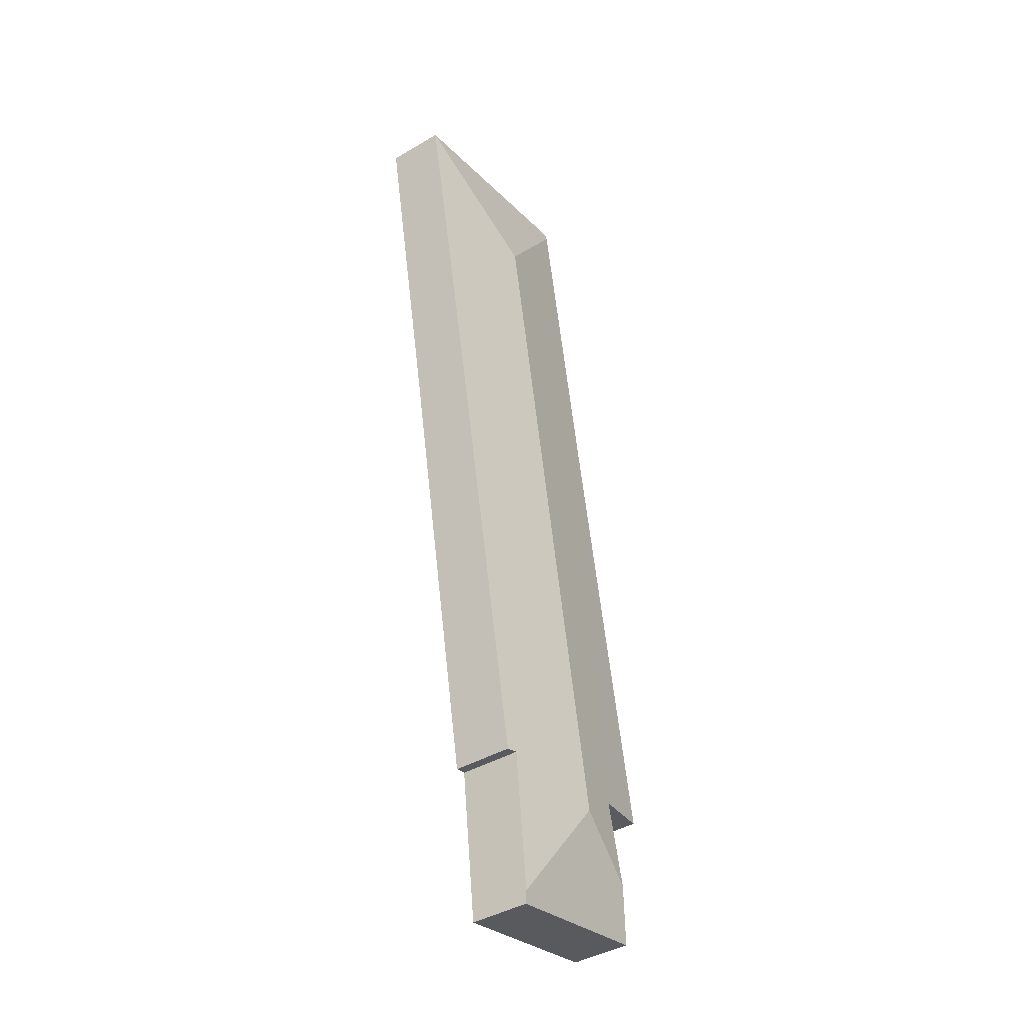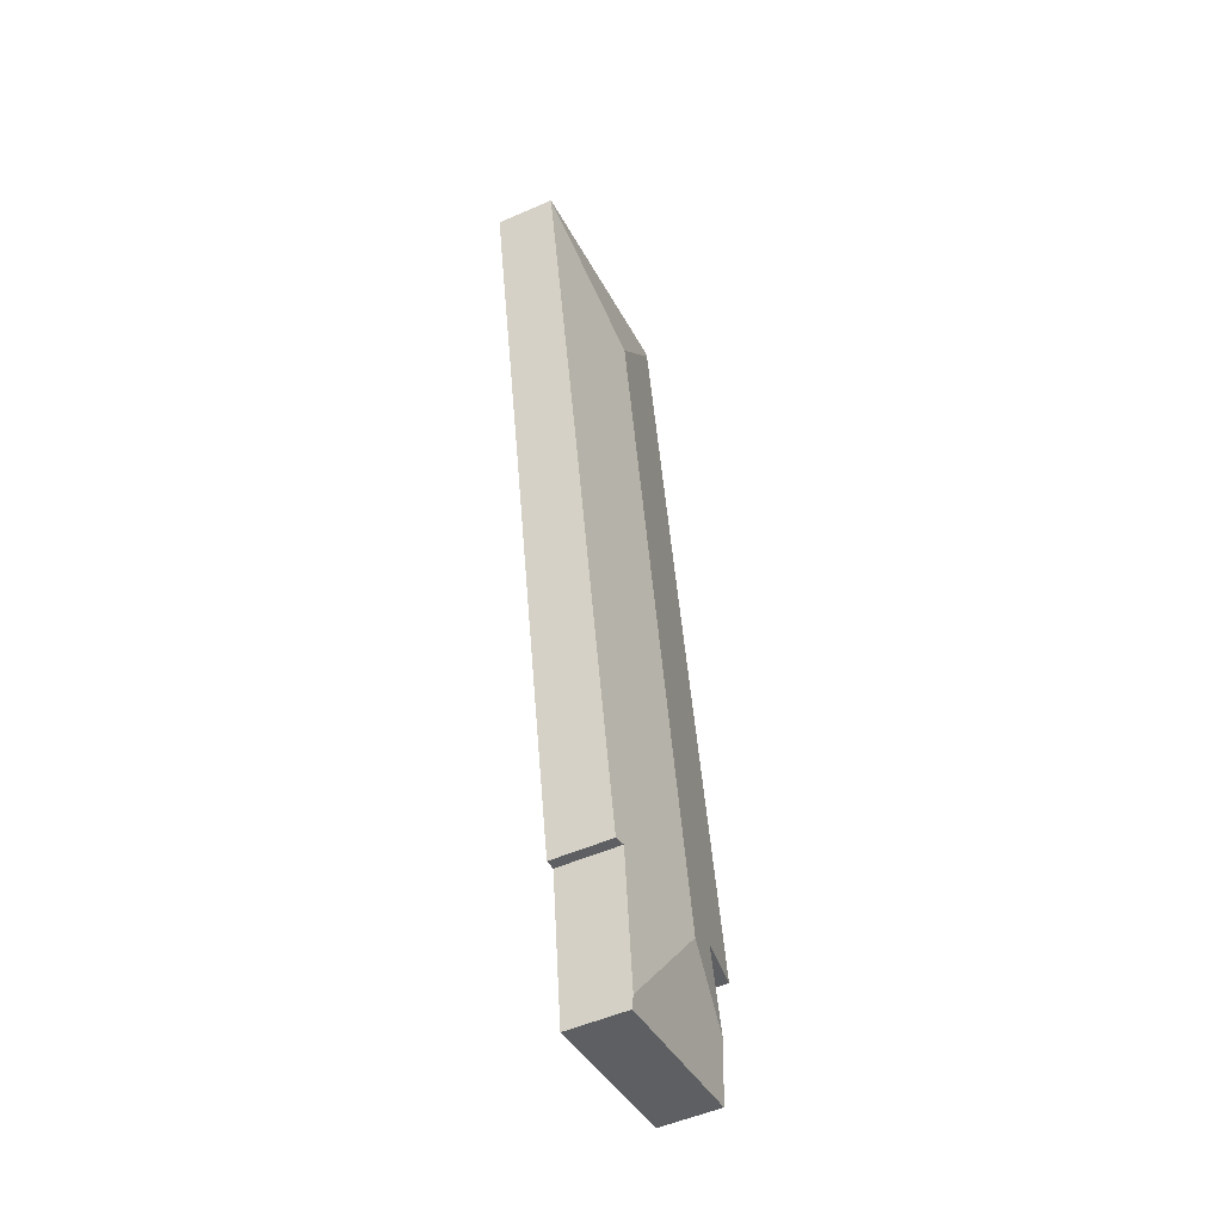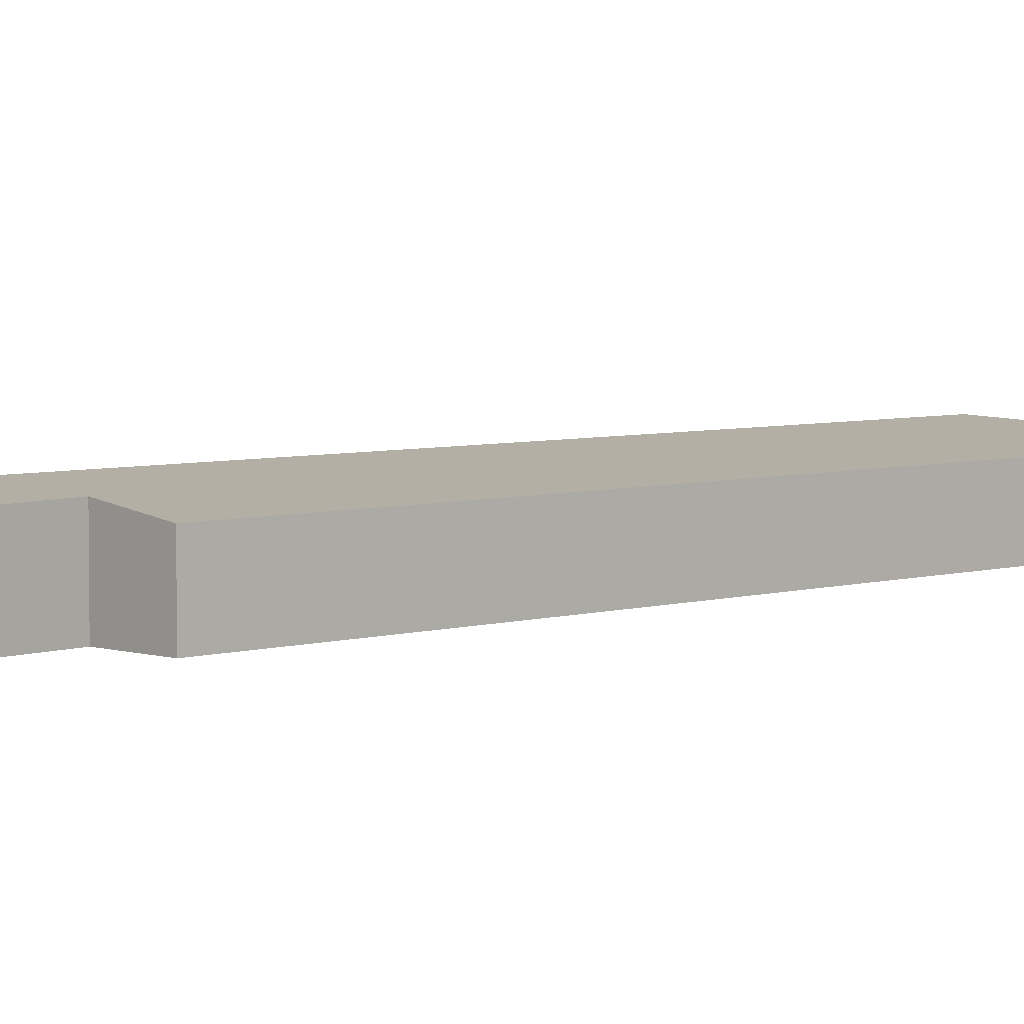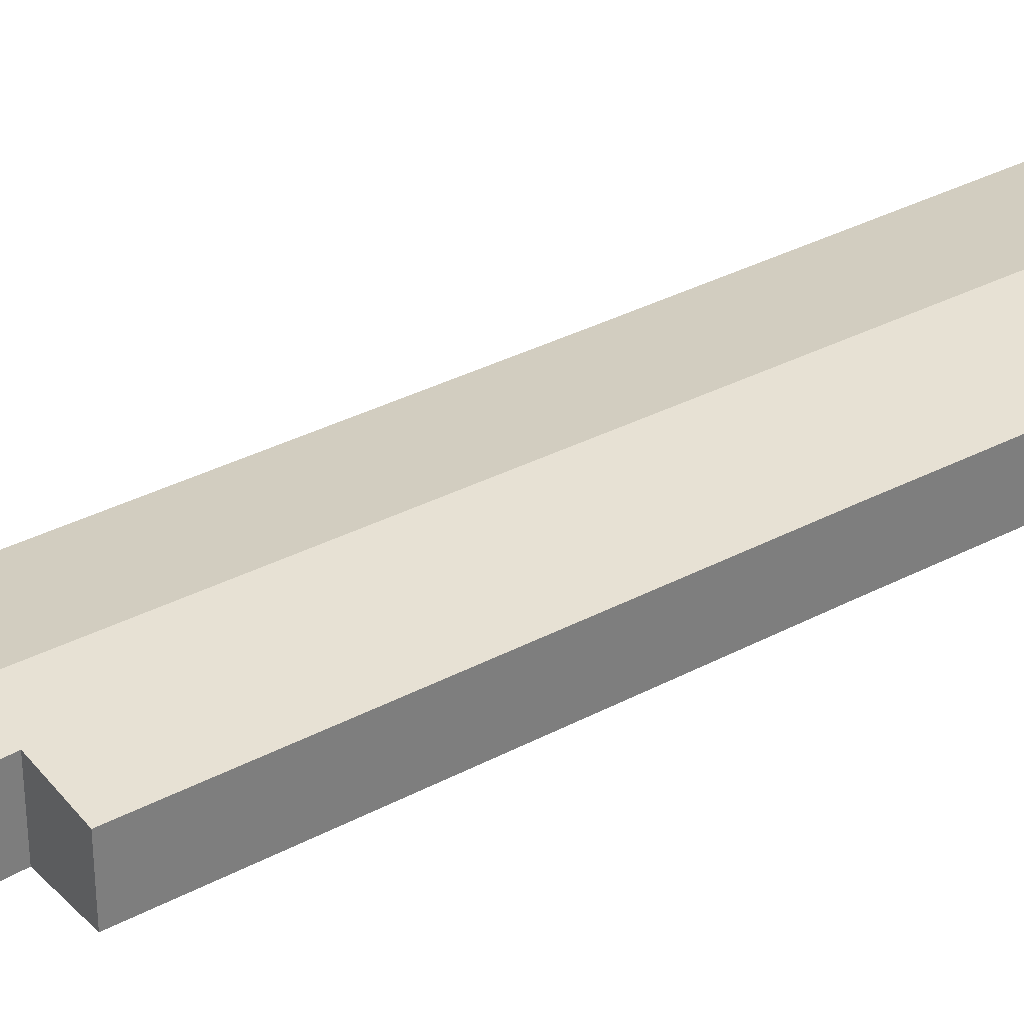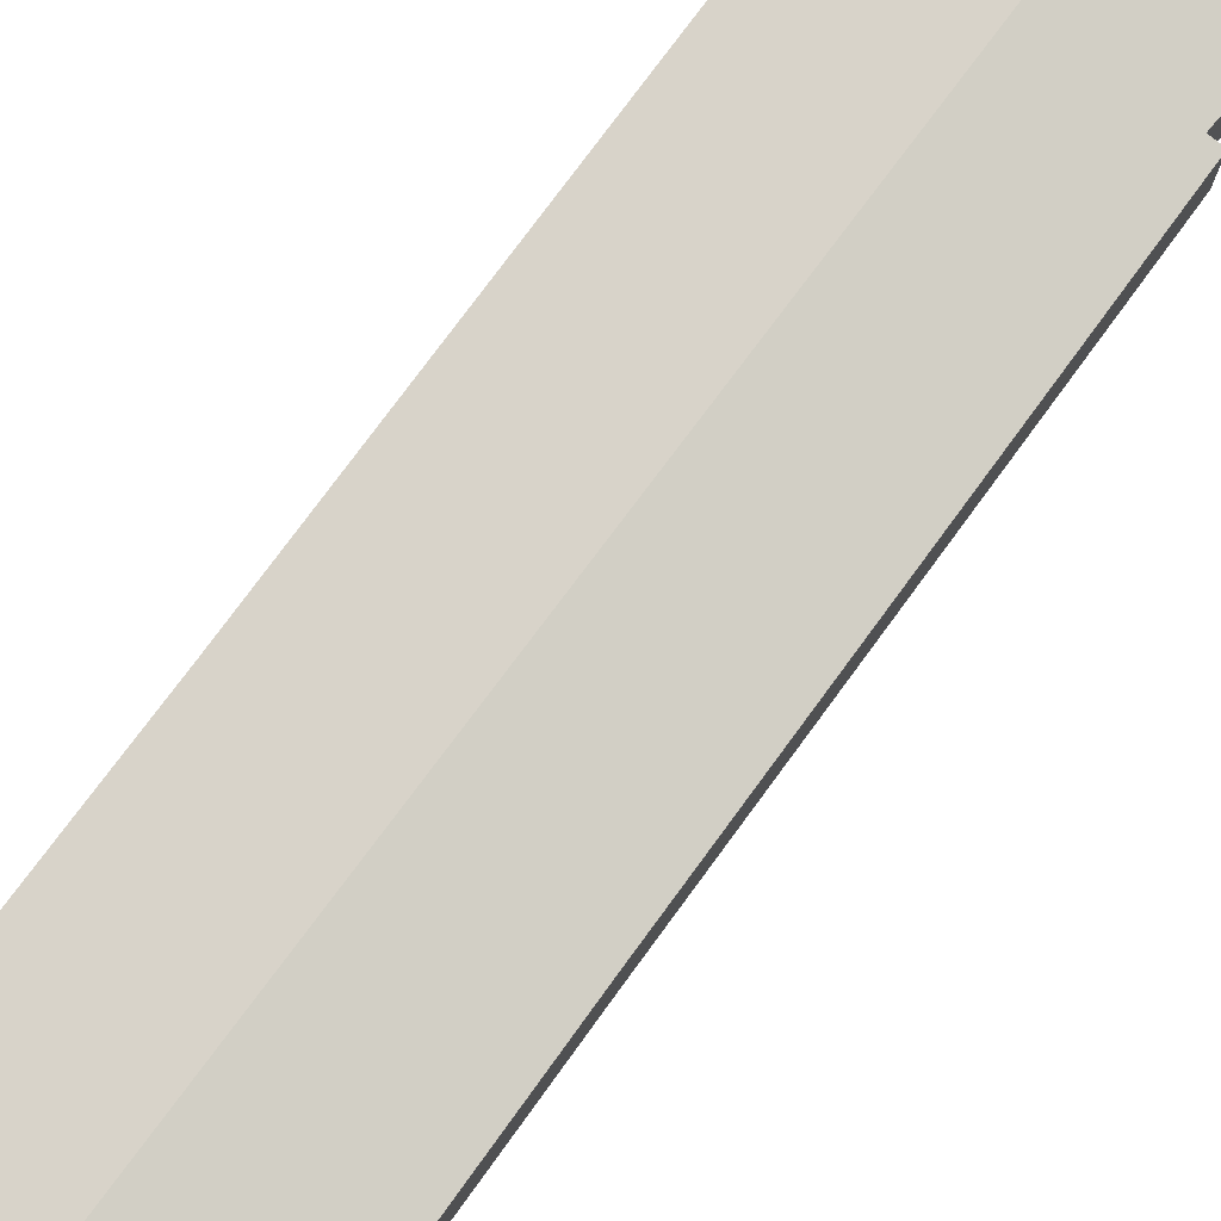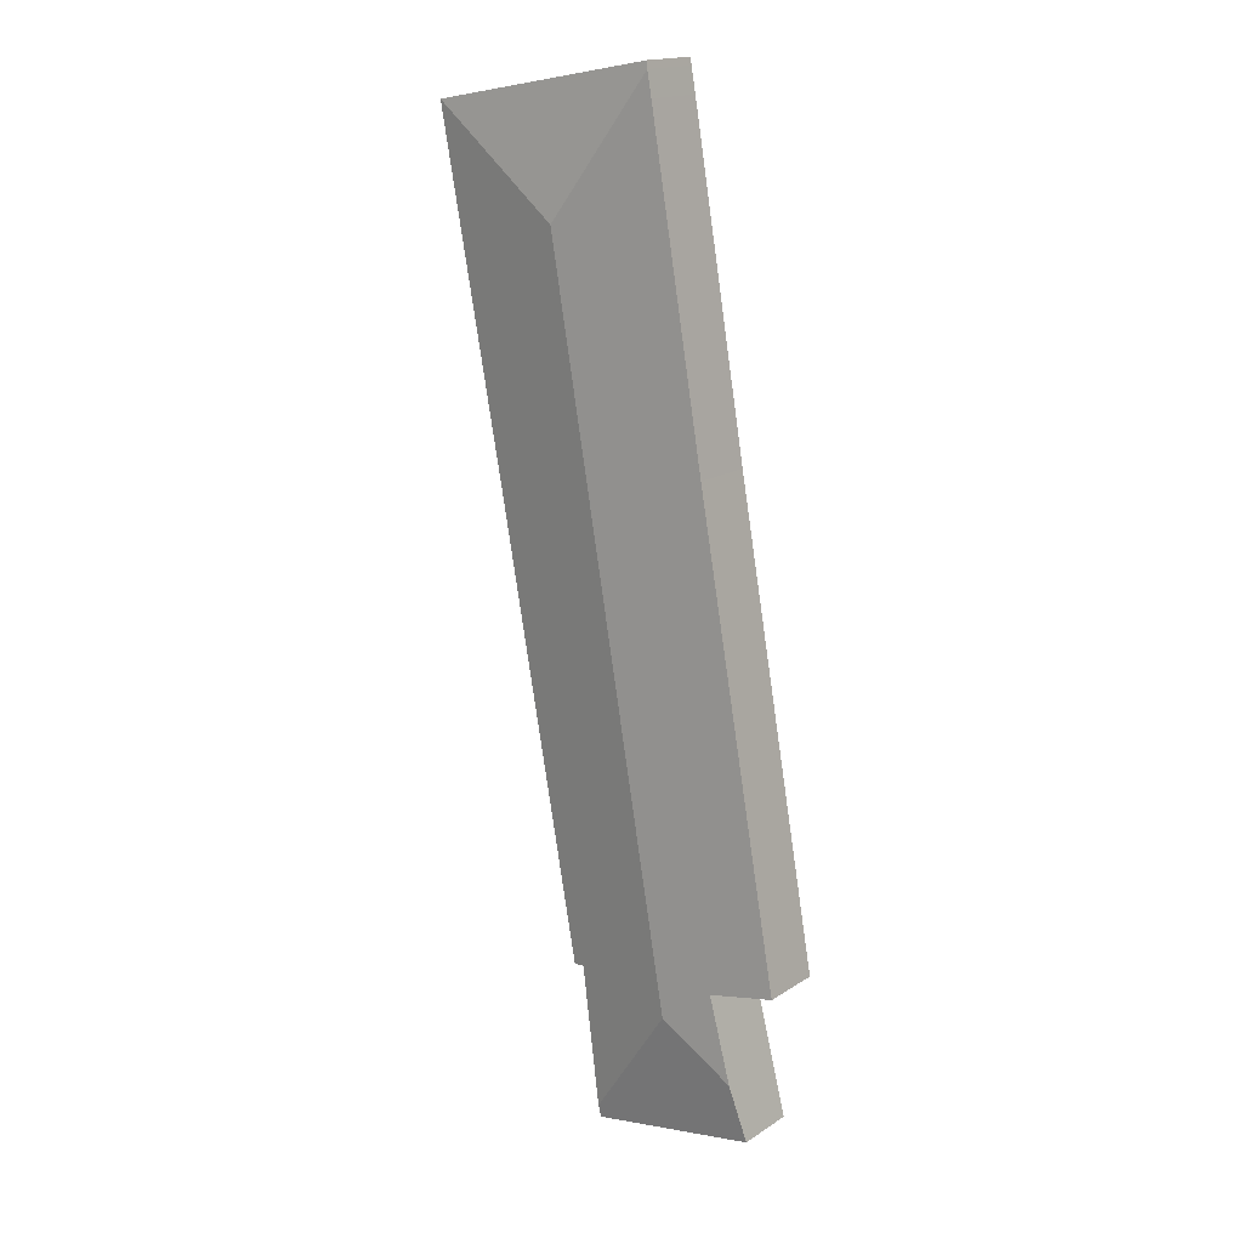
<metadata>
{"format":"obj","ext":"obj","renderer":"f3d","projection":"perspective","resolution":1024,"background":"white","views":[{"elev":-41.7,"azim":125.3,"up":"+Z"},{"elev":-51.6,"azim":115.5,"up":"+Z"},{"elev":4.7,"azim":-124.5,"up":"+Y"},{"elev":32.3,"azim":-116.6,"up":"+Y"},{"elev":77.8,"azim":46.8,"up":"+Y"},{"elev":17.3,"azim":-141.4,"up":"+Z"}]}
</metadata>
<code>
v  7.63 1.479 10.3
v  5.795 1.873 16.37
v  9.252 1.462 18.78
v  2.697 1.873 -1.146
v  5.289 1.531 -0.755
v  5.573 1.491 -0.809
v  4.866 1.504 -4.261
v  3.553 1.462 19.81
v  3.521 1.486 19.64
v  0.612 1.472 -3.728
v  4.829 1.461 -4.569
v  0.971 1.668 -2.348
v  3.416 1.486 19.06
v  2.064 1.488 11.31
v  1.514 1.691 -0.262
v  0 1.48 9.062e-17
v  5.289 4.623e-17 -0.755
v  5.573 4.954e-17 -0.809
v  0.612 2.283e-16 -3.728
v  4.829 2.798e-16 -4.569
v  1.514 1.604e-17 -0.262
v  0 0 0
v  4.866 2.609e-16 -4.261
v  7.63 -6.31e-16 10.3
v  9.252 -1.15e-15 18.78
v  0.971 1.438e-16 -2.348
v  2.064 -6.927e-16 11.31
v  3.416 -1.167e-15 19.06
v  3.521 -1.202e-15 19.64
v  3.553 -1.213e-15 19.81
g defaultobject
f 1 2 3
f 2 1 4
f 4 1 5
f 5 1 6
f 4 5 7
f 2 8 3
f 8 2 9
f 10 7 11
f 7 10 4
f 4 10 12
f 2 13 9
f 13 2 14
f 14 2 4
f 14 4 15
f 14 15 16
f 15 4 12
f 6 17 5
f 17 6 18
f 11 19 10
f 19 11 20
f 21 16 15
f 16 21 22
f 17 7 5
f 7 17 23
f 7 23 11
f 11 23 20
f 1 18 6
f 18 1 24
f 24 1 3
f 24 3 25
f 19 12 10
f 12 19 15
f 15 19 26
f 15 26 21
f 22 14 16
f 14 22 27
f 14 27 13
f 13 27 28
f 13 28 9
f 9 28 29
f 9 29 8
f 8 29 30
f 30 3 8
f 3 30 25
f 26 17 21
f 17 26 23
f 23 26 19
f 23 19 20
f 29 25 30
f 25 29 28
f 25 28 24
f 24 28 27
f 24 27 22
f 24 22 17
f 24 17 18
f 17 22 21

</code>
